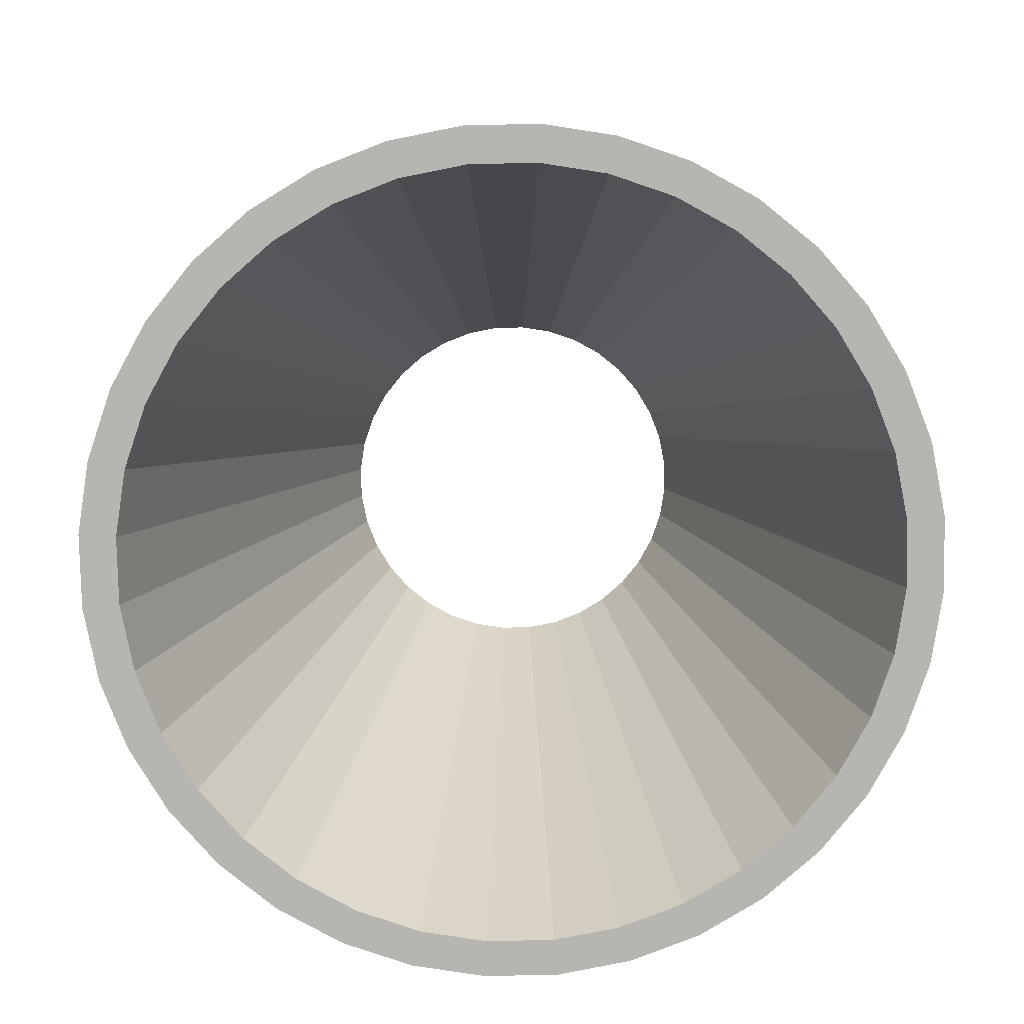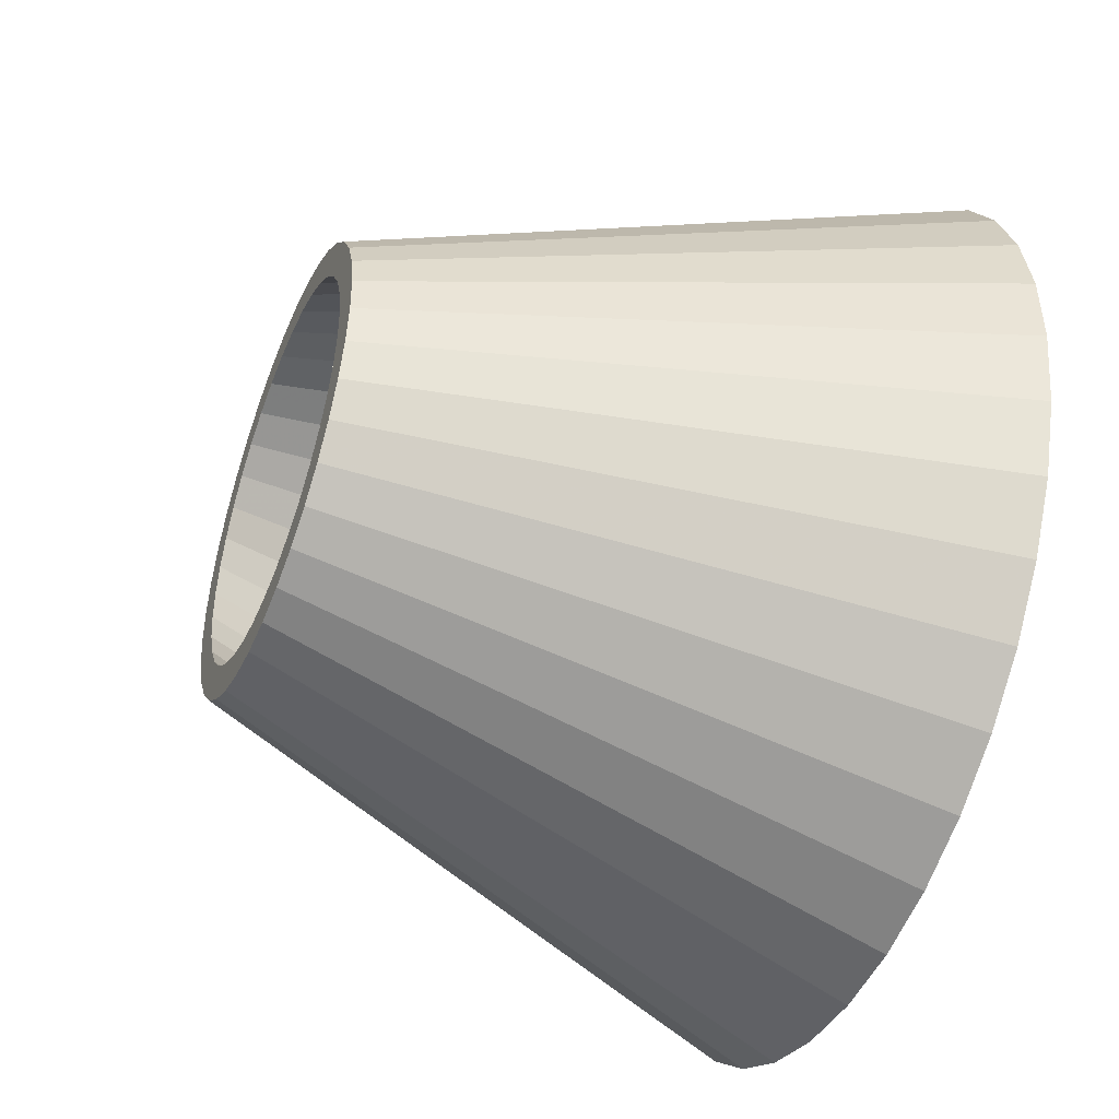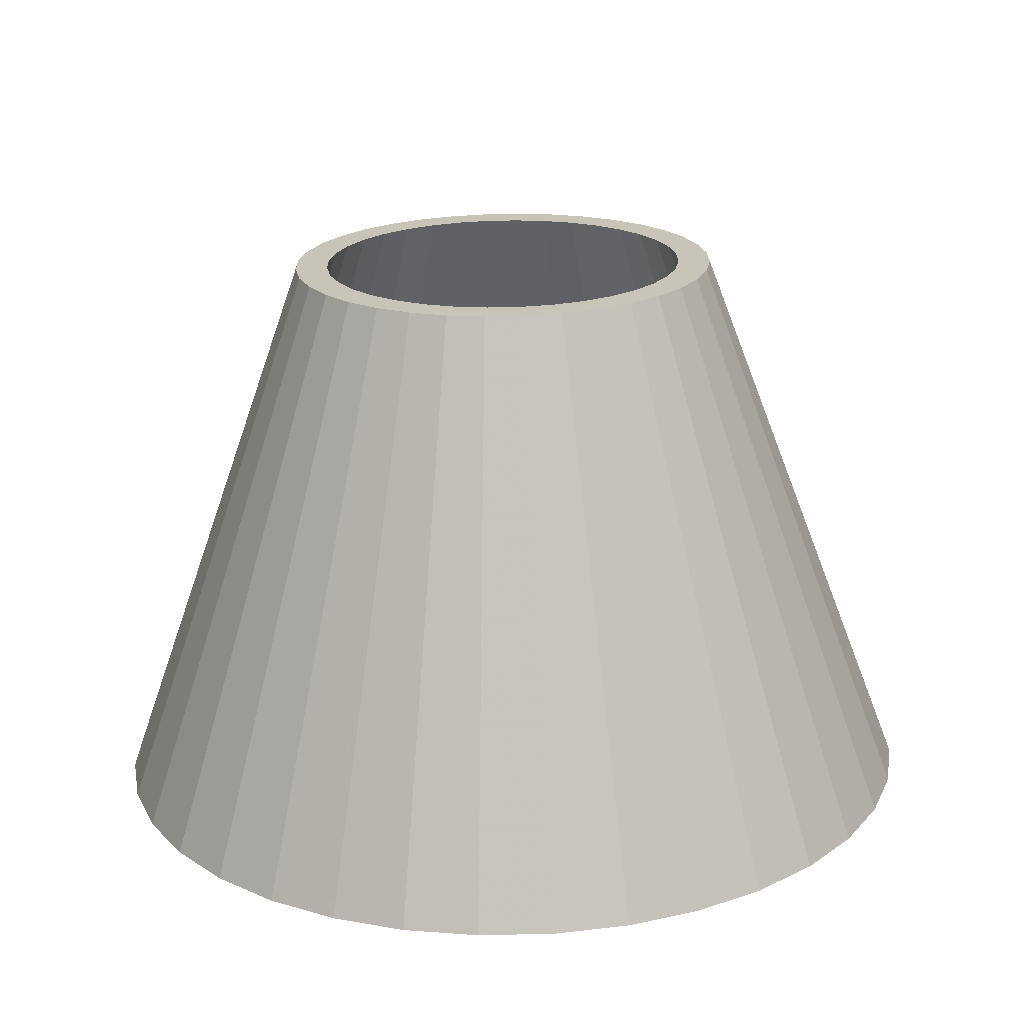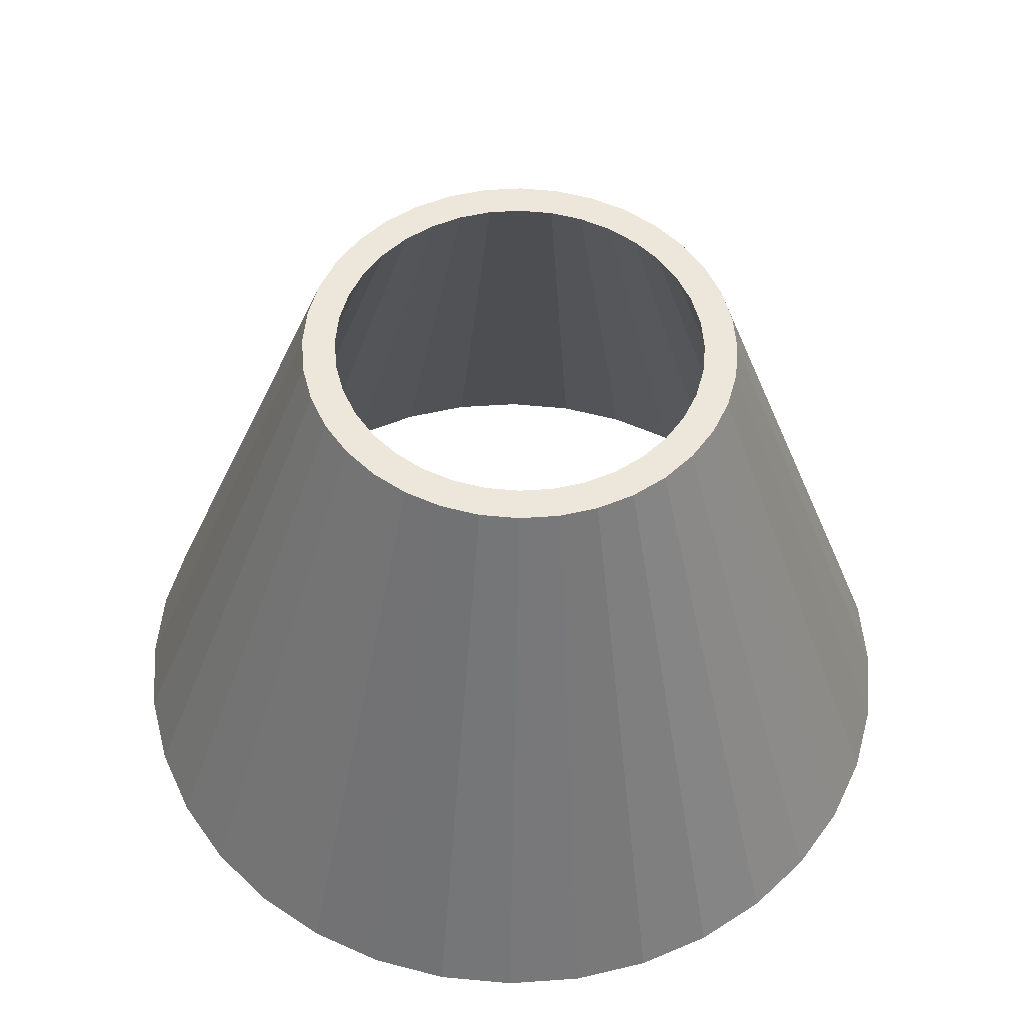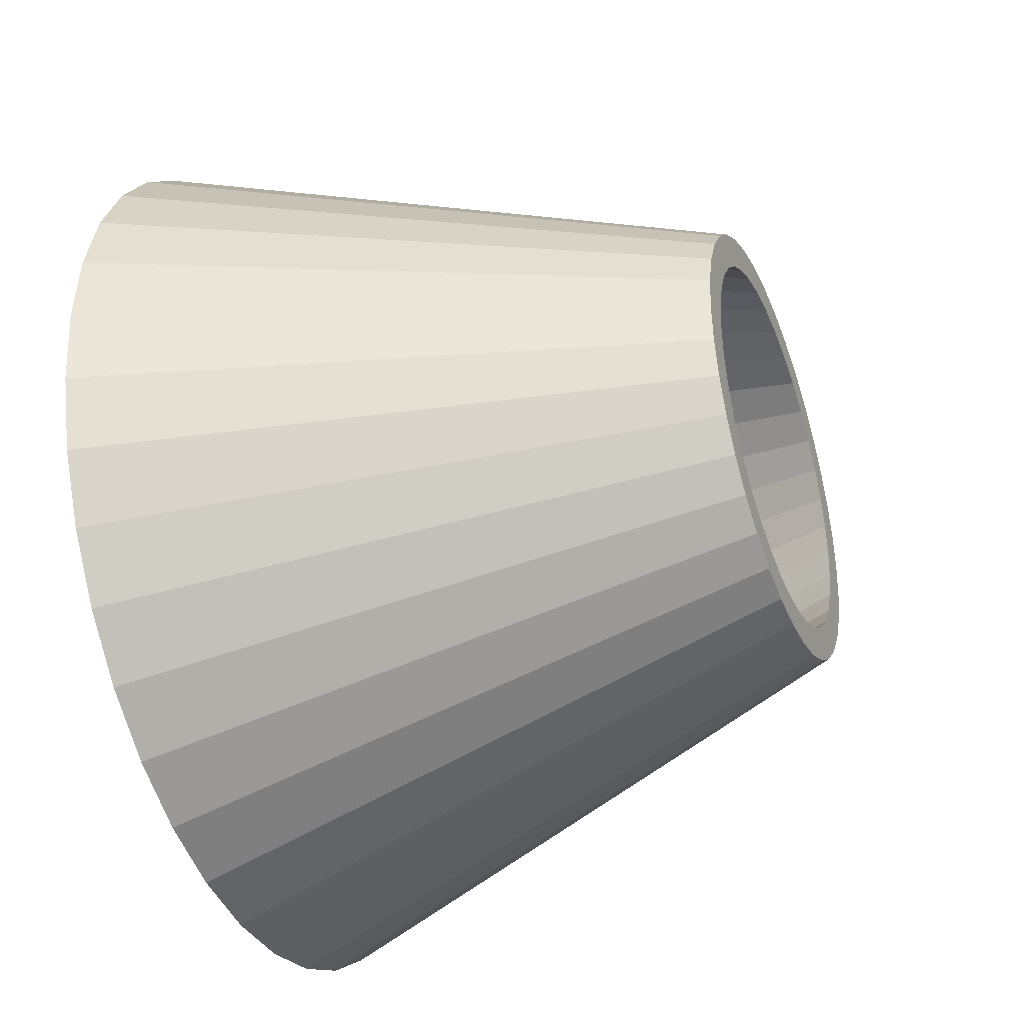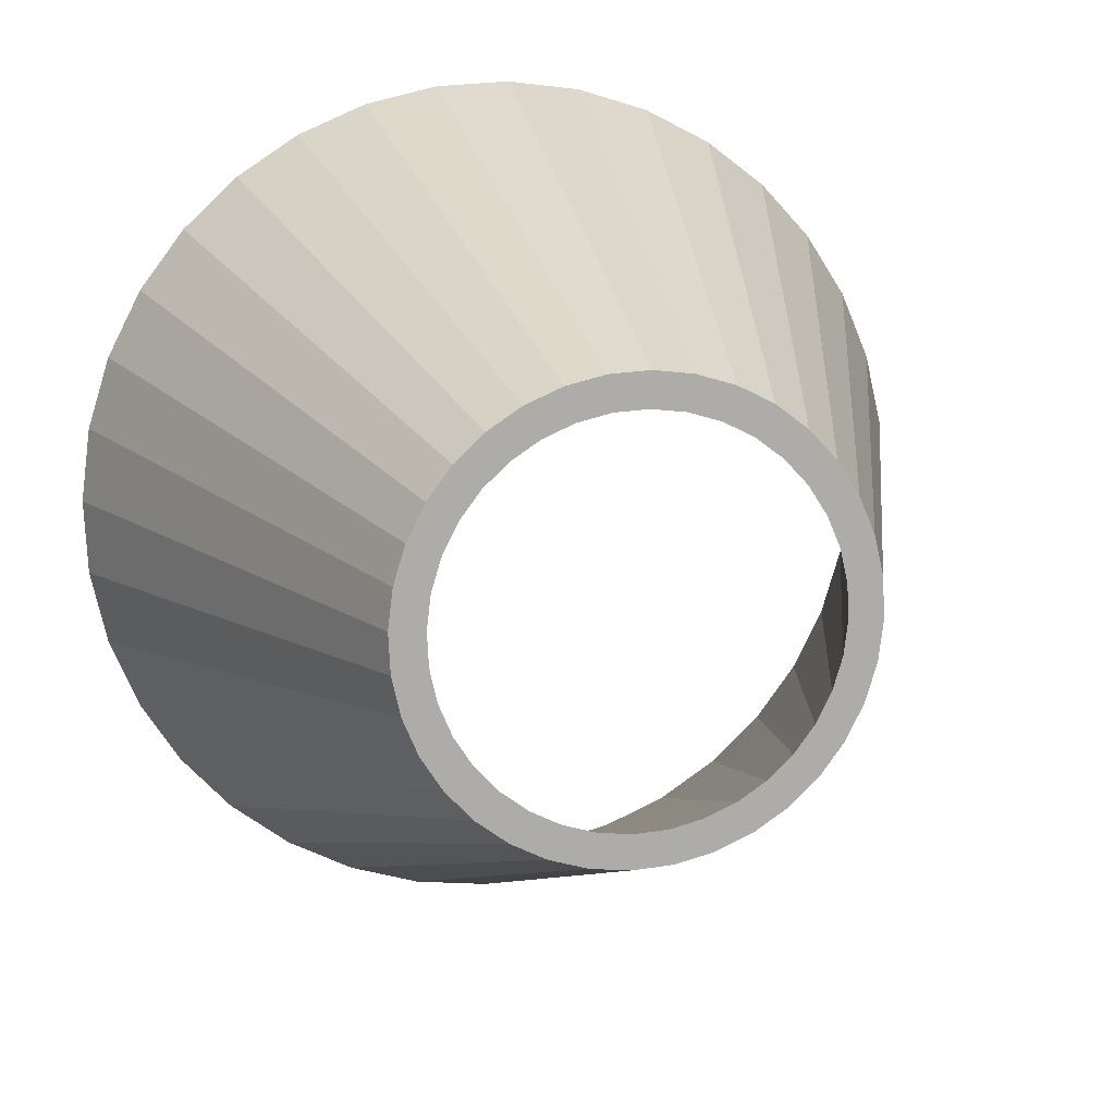
<metadata>
{"format":"obj","ext":"obj","renderer":"f3d","projection":"perspective","resolution":1024,"background":"white","views":[{"elev":-79.8,"azim":144.1,"up":"+Y"},{"elev":-44.1,"azim":-111.3,"up":"+Z"},{"elev":20.0,"azim":32.2,"up":"+Y"},{"elev":52.3,"azim":-91.9,"up":"+Y"},{"elev":-36.1,"azim":112.0,"up":"+Z"},{"elev":13.7,"azim":166.8,"up":"+Z"}]}
</metadata>
<code>
v 26.53 5.807 20.69
v 26.37 6.9 21.08
v 26.43 6.9 21.11
v 26.5 5.806 20.76
v 26.66 5.807 20.75
v 26.34 6.899 21.14
v 26.62 5.806 20.82
v 26.4 6.899 21.17
v 26.39 5.806 20.65
v 26.29 6.899 21.06
v 26.38 5.805 20.72
v 26.28 6.898 21.12
v 26.25 5.804 20.63
v 26.22 6.898 21.05
v 26.25 5.803 20.7
v 26.22 6.897 21.11
v 26.1 5.803 20.63
v 26.15 6.897 21.05
v 26.11 5.802 20.71
v 26.16 6.897 21.12
v 25.96 5.8 20.67
v 26.07 6.896 21.07
v 25.98 5.8 20.74
v 26.09 6.896 21.13
v 25.83 5.798 20.72
v 26.01 6.895 21.1
v 25.86 5.798 20.79
v 26.04 6.895 21.15
v 25.71 5.795 20.8
v 25.94 6.894 21.14
v 25.75 5.795 20.86
v 25.98 6.894 21.19
v 25.6 5.793 20.9
v 25.89 6.892 21.19
v 25.65 5.793 20.95
v 25.94 6.892 21.23
v 25.51 5.79 21.02
v 25.84 6.891 21.25
v 25.57 5.79 21.05
v 25.9 6.891 21.28
v 25.45 5.788 21.14
v 25.81 6.89 21.31
v 25.51 5.788 21.17
v 25.87 6.89 21.34
v 25.4 5.785 21.28
v 25.79 6.889 21.38
v 25.47 5.786 21.3
v 25.85 6.889 21.4
v 25.39 5.783 21.43
v 25.78 6.887 21.46
v 25.46 5.784 21.43
v 25.84 6.888 21.46
v 25.39 5.781 21.57
v 25.78 6.886 21.53
v 25.46 5.782 21.56
v 25.85 6.887 21.52
v 25.43 5.78 21.71
v 25.8 6.886 21.6
v 25.49 5.781 21.69
v 25.86 6.887 21.58
v 25.48 5.778 21.85
v 25.83 6.885 21.67
v 25.55 5.78 21.81
v 25.88 6.886 21.64
v 25.56 5.778 21.97
v 25.87 6.885 21.74
v 25.62 5.779 21.92
v 25.92 6.886 21.7
v 25.66 5.777 22.07
v 25.92 6.885 21.79
v 25.71 5.779 22.02
v 25.96 6.886 21.74
v 25.77 5.777 22.16
v 25.98 6.885 21.83
v 25.81 5.779 22.1
v 26.01 6.886 21.78
v 25.9 5.778 22.23
v 26.04 6.885 21.87
v 25.93 5.779 22.16
v 26.07 6.886 21.81
v 26.04 5.779 22.27
v 26.11 6.885 21.89
v 26.06 5.78 22.2
v 26.13 6.886 21.83
v 26.19 5.781 22.29
v 26.19 6.886 21.9
v 26.19 5.782 22.22
v 26.19 6.887 21.84
v 26.33 5.782 22.28
v 26.26 6.887 21.9
v 26.32 5.783 22.21
v 26.25 6.888 21.83
v 26.47 5.785 22.25
v 26.33 6.888 21.88
v 26.45 5.785 22.18
v 26.31 6.889 21.82
v 26.61 5.787 22.19
v 26.4 6.889 21.85
v 26.57 5.787 22.13
v 26.37 6.89 21.79
v 26.73 5.789 22.12
v 26.47 6.891 21.81
v 26.68 5.79 22.06
v 26.43 6.891 21.76
v 26.83 5.792 22.02
v 26.52 6.892 21.76
v 26.78 5.792 21.97
v 26.47 6.892 21.72
v 26.92 5.795 21.9
v 26.56 6.893 21.7
v 26.86 5.795 21.86
v 26.51 6.893 21.67
v 26.99 5.797 21.77
v 26.6 6.895 21.64
v 26.92 5.797 21.75
v 26.54 6.894 21.61
v 27.03 5.8 21.64
v 26.62 6.896 21.56
v 26.96 5.799 21.62
v 26.56 6.895 21.55
v 27.05 5.802 21.49
v 26.63 6.897 21.49
v 26.98 5.801 21.49
v 26.57 6.896 21.49
v 27.04 5.804 21.35
v 26.63 6.898 21.42
v 26.97 5.803 21.36
v 26.56 6.897 21.43
v 27.01 5.805 21.21
v 26.61 6.899 21.34
v 26.94 5.804 21.23
v 26.55 6.898 21.36
v 26.95 5.807 21.07
v 26.58 6.9 21.28
v 26.89 5.805 21.11
v 26.52 6.898 21.31
v 26.87 5.807 20.95
v 26.54 6.9 21.21
v 26.82 5.806 20.99
v 26.49 6.899 21.25
v 26.78 5.808 20.84
v 26.49 6.9 21.16
v 26.73 5.806 20.9
v 26.45 6.899 21.21
f 1 2 3
f 4 1 5
f 6 4 7
f 2 6 8
f 9 10 2
f 11 9 1
f 12 11 4
f 10 12 6
f 13 14 10
f 15 13 9
f 16 15 11
f 14 16 12
f 17 18 14
f 19 17 13
f 20 19 15
f 18 20 16
f 21 22 18
f 23 21 17
f 24 23 19
f 22 24 20
f 25 26 22
f 27 25 21
f 28 27 23
f 26 28 24
f 29 30 26
f 31 29 25
f 32 31 27
f 30 32 28
f 33 34 30
f 35 33 29
f 36 35 31
f 34 36 32
f 37 38 34
f 39 37 33
f 40 39 35
f 38 40 36
f 41 42 38
f 43 41 37
f 44 43 39
f 42 44 40
f 45 46 42
f 47 45 41
f 48 47 43
f 46 48 44
f 49 50 46
f 51 49 45
f 52 51 47
f 50 52 48
f 53 54 50
f 55 53 49
f 56 55 51
f 54 56 52
f 57 58 54
f 59 57 53
f 60 59 55
f 58 60 56
f 61 62 58
f 63 61 57
f 64 63 59
f 62 64 60
f 65 66 62
f 67 65 61
f 68 67 63
f 66 68 64
f 69 70 66
f 71 69 65
f 72 71 67
f 70 72 68
f 73 74 70
f 75 73 69
f 76 75 71
f 74 76 72
f 77 78 74
f 79 77 73
f 80 79 75
f 78 80 76
f 81 82 78
f 83 81 77
f 84 83 79
f 82 84 80
f 85 86 82
f 87 85 81
f 88 87 83
f 86 88 84
f 89 90 86
f 91 89 85
f 92 91 87
f 90 92 88
f 93 94 90
f 95 93 89
f 96 95 91
f 94 96 92
f 97 98 94
f 99 97 93
f 100 99 95
f 98 100 96
f 101 102 98
f 103 101 97
f 104 103 99
f 102 104 100
f 105 106 102
f 107 105 101
f 108 107 103
f 106 108 104
f 109 110 106
f 111 109 105
f 112 111 107
f 110 112 108
f 113 114 110
f 115 113 109
f 116 115 111
f 114 116 112
f 117 118 114
f 119 117 113
f 120 119 115
f 118 120 116
f 121 122 118
f 123 121 117
f 124 123 119
f 122 124 120
f 125 126 122
f 127 125 121
f 128 127 123
f 126 128 124
f 129 130 126
f 131 129 125
f 132 131 127
f 130 132 128
f 133 134 130
f 135 133 129
f 136 135 131
f 134 136 132
f 137 138 134
f 139 137 133
f 140 139 135
f 138 140 136
f 141 142 138
f 143 141 137
f 144 143 139
f 142 144 140
f 5 3 142
f 7 5 141
f 8 7 143
f 3 8 144
f 3 5 1
f 5 7 4
f 7 8 6
f 8 3 2
f 2 1 9
f 1 4 11
f 4 6 12
f 6 2 10
f 10 9 13
f 9 11 15
f 11 12 16
f 12 10 14
f 14 13 17
f 13 15 19
f 15 16 20
f 16 14 18
f 18 17 21
f 17 19 23
f 19 20 24
f 20 18 22
f 22 21 25
f 21 23 27
f 23 24 28
f 24 22 26
f 26 25 29
f 25 27 31
f 27 28 32
f 28 26 30
f 30 29 33
f 29 31 35
f 31 32 36
f 32 30 34
f 34 33 37
f 33 35 39
f 35 36 40
f 36 34 38
f 38 37 41
f 37 39 43
f 39 40 44
f 40 38 42
f 42 41 45
f 41 43 47
f 43 44 48
f 44 42 46
f 46 45 49
f 45 47 51
f 47 48 52
f 48 46 50
f 50 49 53
f 49 51 55
f 51 52 56
f 52 50 54
f 54 53 57
f 53 55 59
f 55 56 60
f 56 54 58
f 58 57 61
f 57 59 63
f 59 60 64
f 60 58 62
f 62 61 65
f 61 63 67
f 63 64 68
f 64 62 66
f 66 65 69
f 65 67 71
f 67 68 72
f 68 66 70
f 70 69 73
f 69 71 75
f 71 72 76
f 72 70 74
f 74 73 77
f 73 75 79
f 75 76 80
f 76 74 78
f 78 77 81
f 77 79 83
f 79 80 84
f 80 78 82
f 82 81 85
f 81 83 87
f 83 84 88
f 84 82 86
f 86 85 89
f 85 87 91
f 87 88 92
f 88 86 90
f 90 89 93
f 89 91 95
f 91 92 96
f 92 90 94
f 94 93 97
f 93 95 99
f 95 96 100
f 96 94 98
f 98 97 101
f 97 99 103
f 99 100 104
f 100 98 102
f 102 101 105
f 101 103 107
f 103 104 108
f 104 102 106
f 106 105 109
f 105 107 111
f 107 108 112
f 108 106 110
f 110 109 113
f 109 111 115
f 111 112 116
f 112 110 114
f 114 113 117
f 113 115 119
f 115 116 120
f 116 114 118
f 118 117 121
f 117 119 123
f 119 120 124
f 120 118 122
f 122 121 125
f 121 123 127
f 123 124 128
f 124 122 126
f 126 125 129
f 125 127 131
f 127 128 132
f 128 126 130
f 130 129 133
f 129 131 135
f 131 132 136
f 132 130 134
f 134 133 137
f 133 135 139
f 135 136 140
f 136 134 138
f 138 137 141
f 137 139 143
f 139 140 144
f 140 138 142
f 142 141 5
f 141 143 7
f 143 144 8
f 144 142 3

</code>
